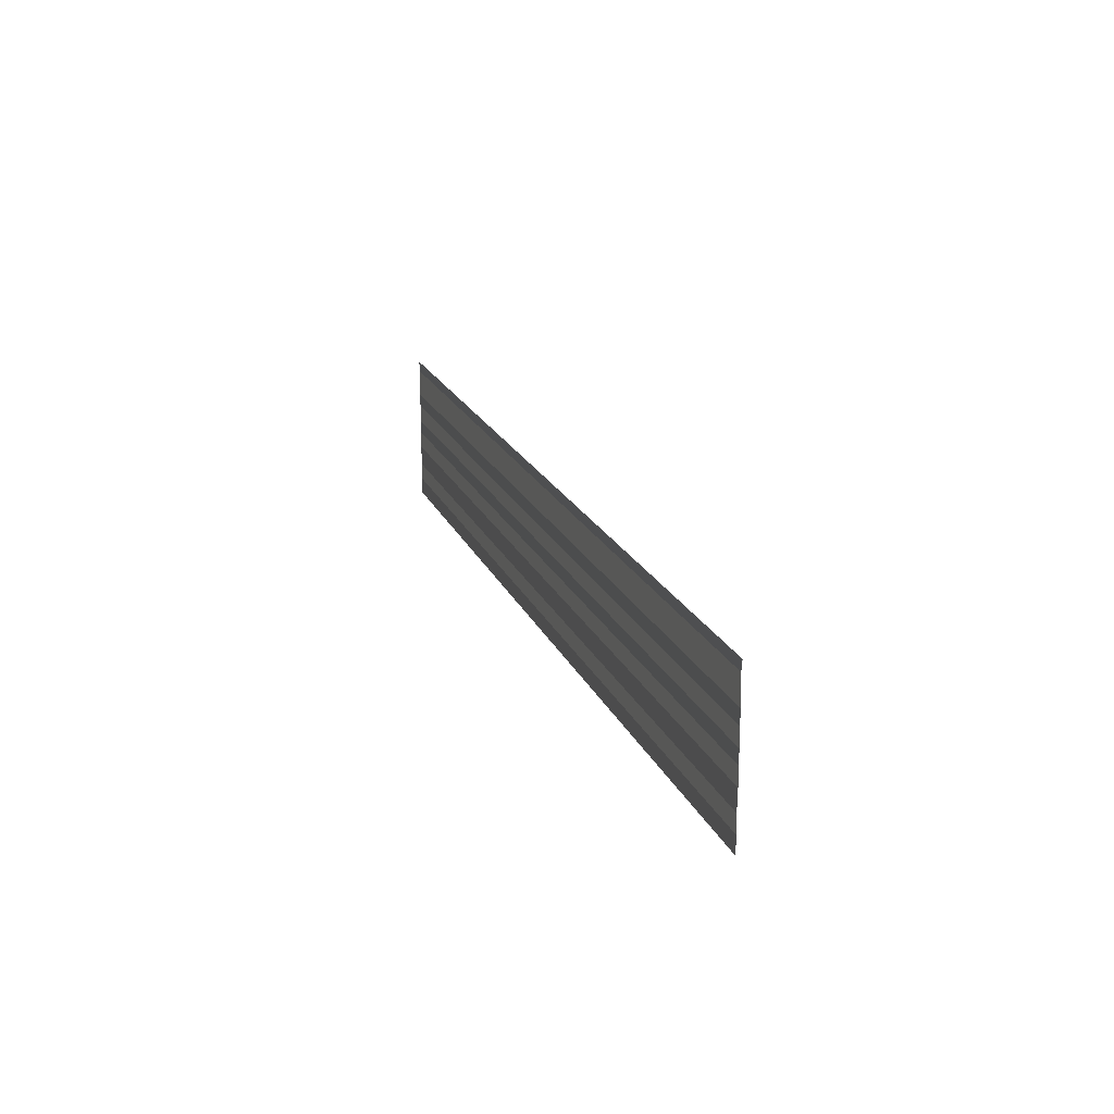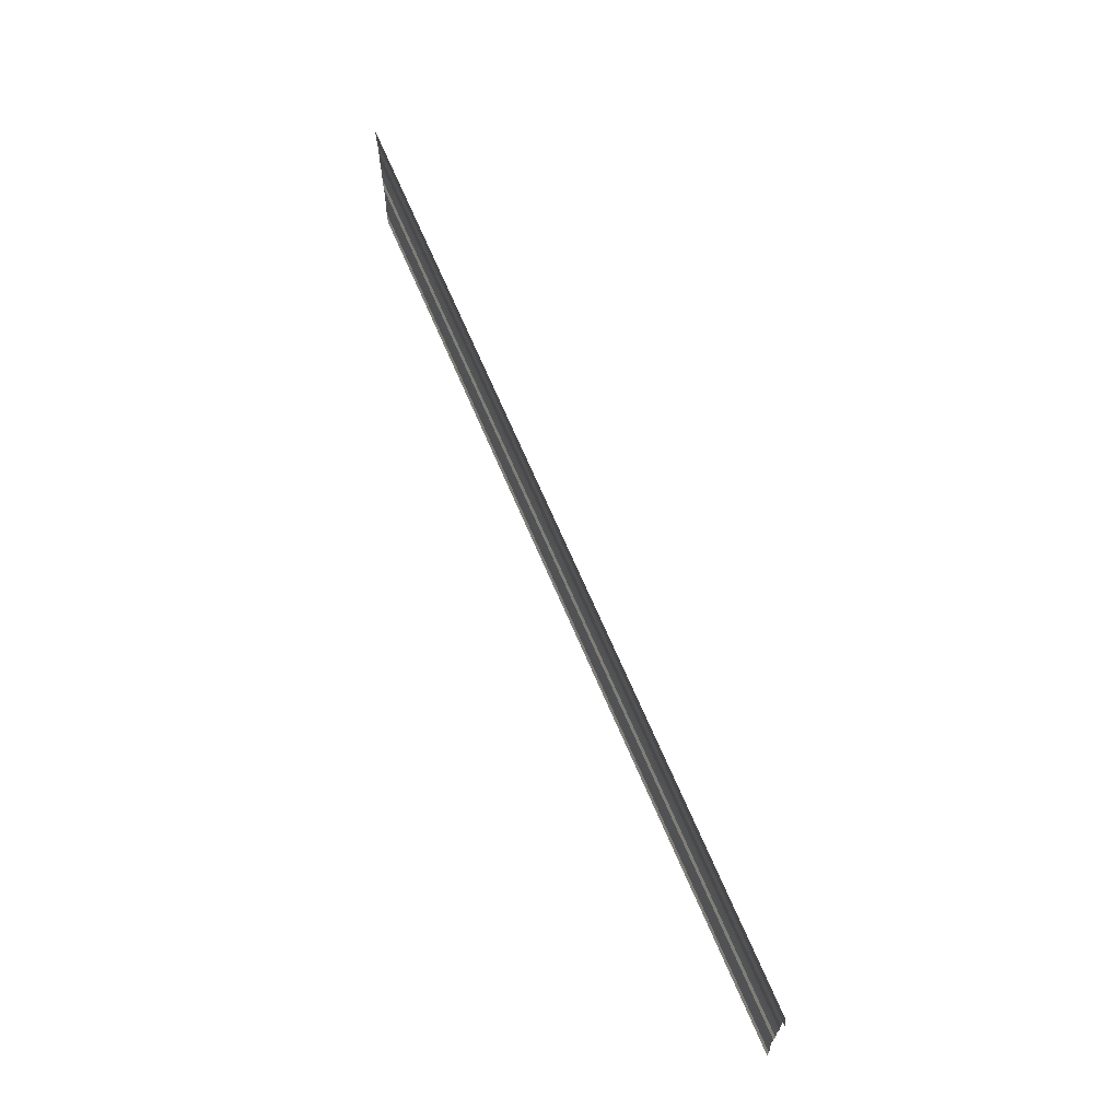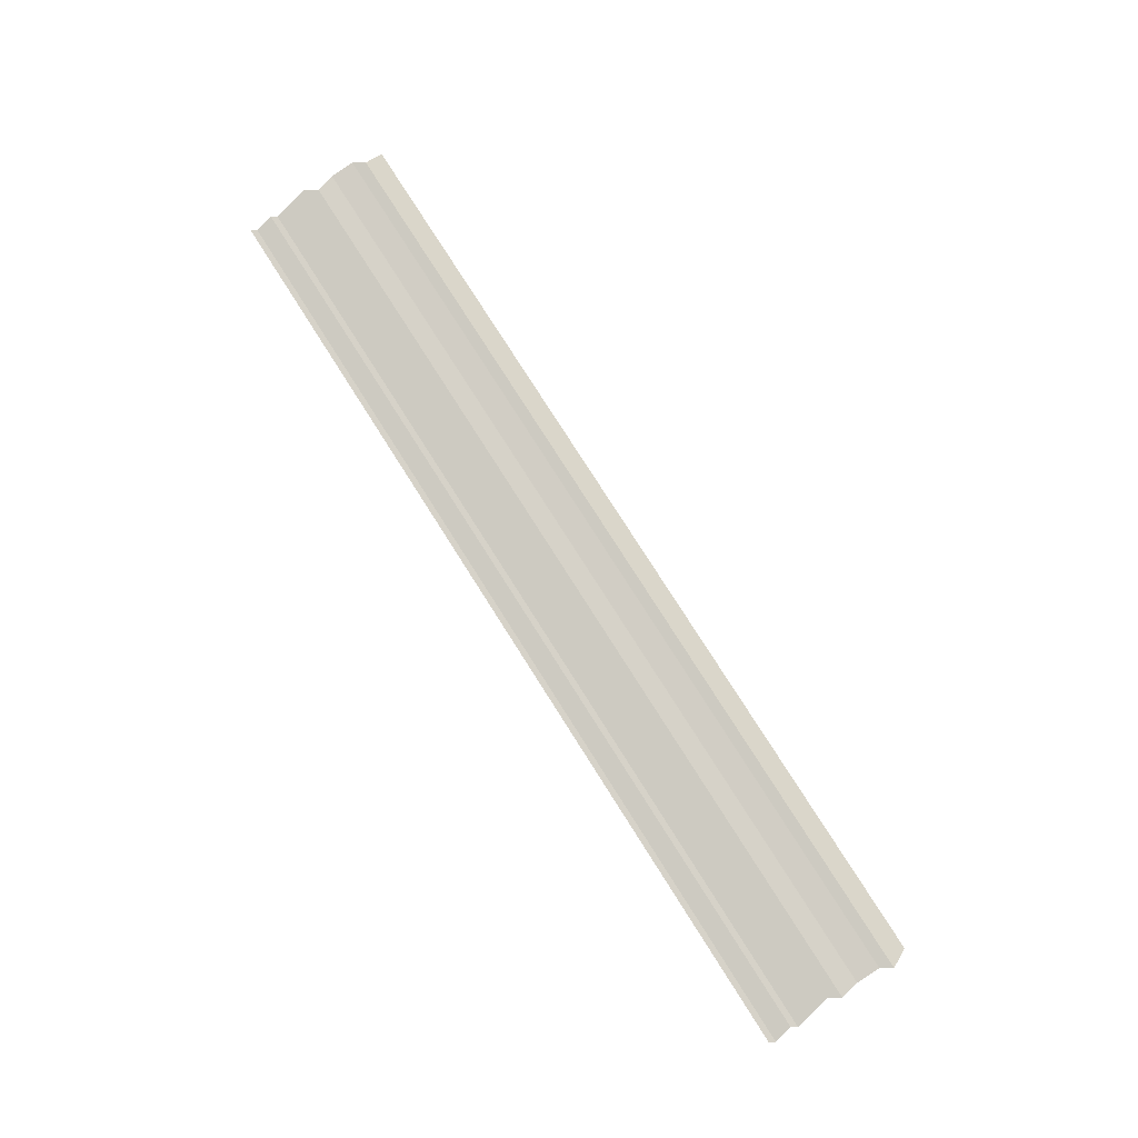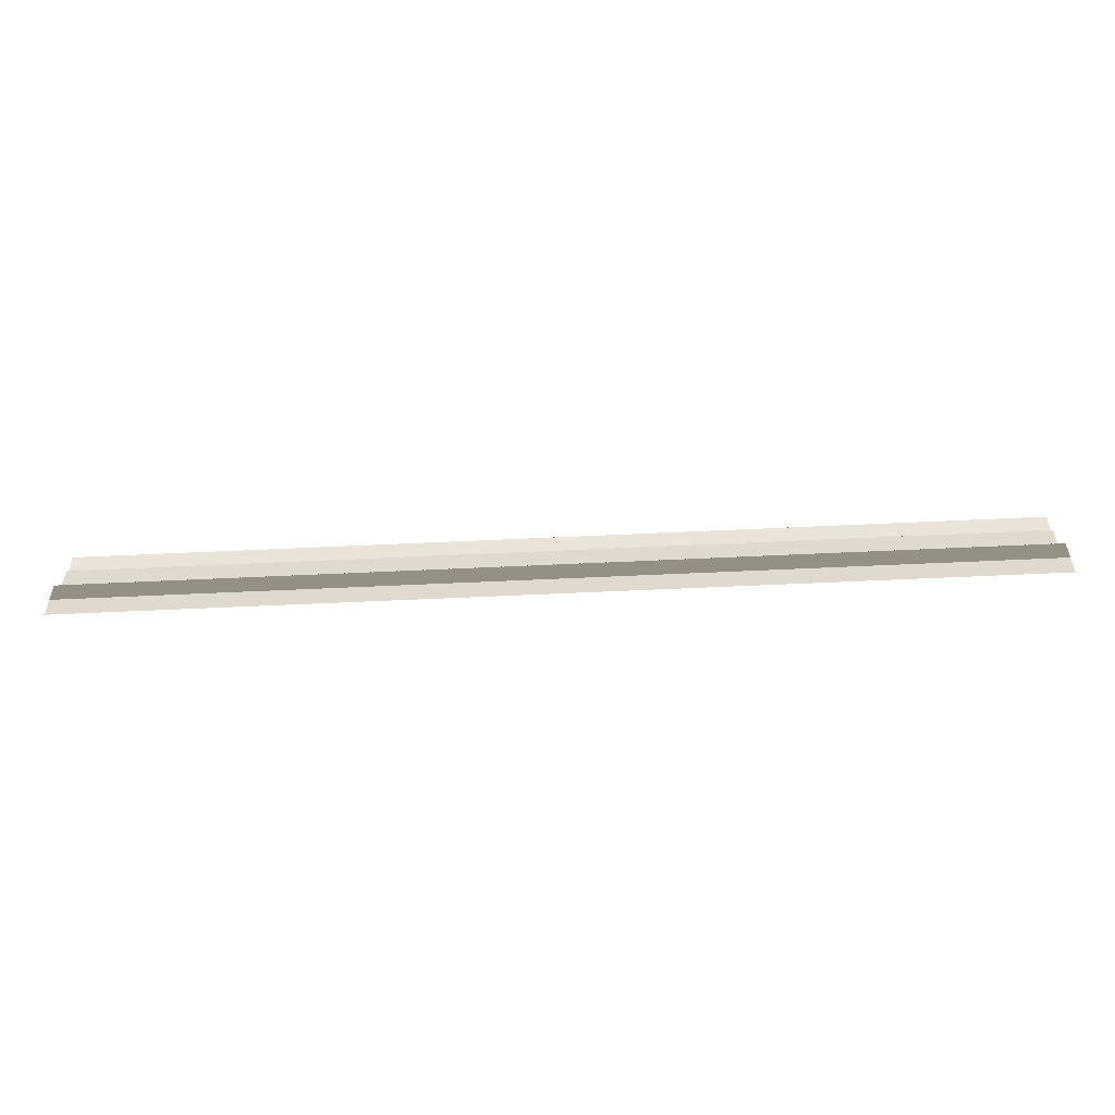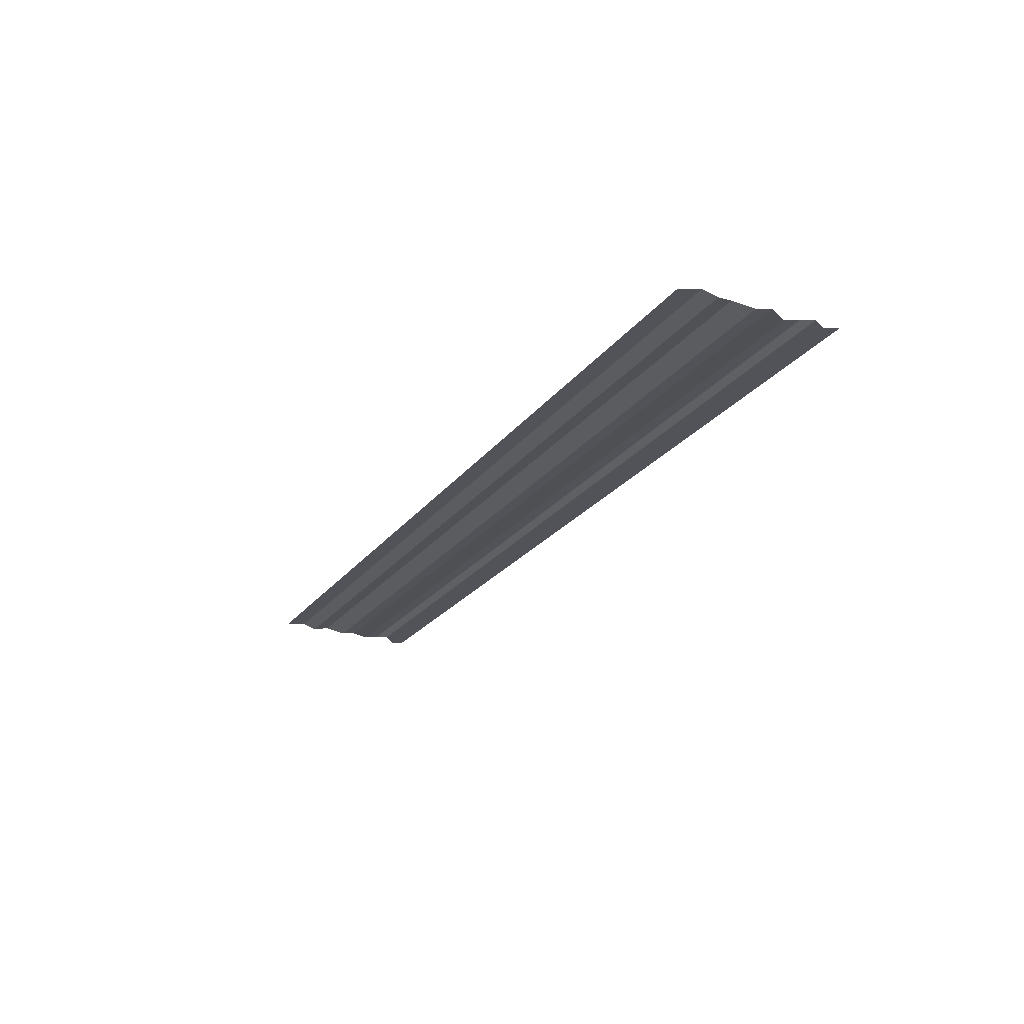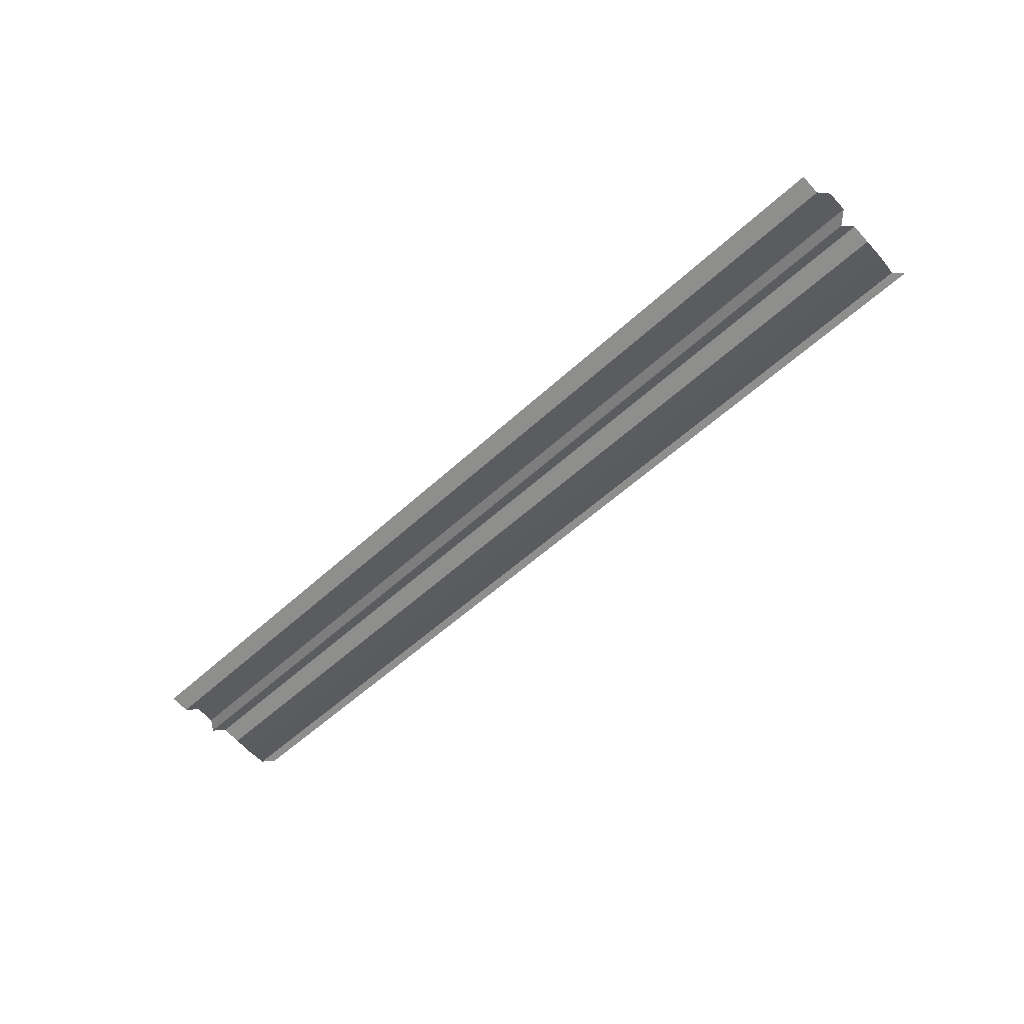
<metadata>
{"format":"obj","ext":"obj","renderer":"f3d","projection":"perspective","resolution":1024,"background":"white","views":[{"elev":19.3,"azim":72.7,"up":"+Z"},{"elev":65.7,"azim":66.8,"up":"+Z"},{"elev":79.2,"azim":57.5,"up":"+Y"},{"elev":-68.1,"azim":-177.4,"up":"+Z"},{"elev":-22.8,"azim":-116.4,"up":"+Y"},{"elev":-53.1,"azim":45.1,"up":"+Y"}]}
</metadata>
<code>
o 5789
v 2168 1876 7.482
v 2168 1876 7.482
v 2168 1876 7.482
v 2168 1876 7.482
v 2168 1876 7.482
v 2168 1876 7.482
v 2168 1876 7.482
v 2168 1876 7.482
v 2168 1876 7.482
v 2168 1876 7.482
v 2168 1876 7.482
v 2168 1876 7.482
v 2168 1876 7.482
v 2168 1876 7.482
v 2168 1876 7.482
v 2168 1876 7.482
v 2168 1876 7.482
v 2168 1876 7.482
v 2168 1876 7.482
v 2168 1876 7.482
v 2168 1876 7.482
v 2168 1876 7.482
v 2168 1876 7.483
v 2168 1876 7.482
v 2168 1876 7.483
v 2168 1876 7.482
v 2168 1876 7.482
v 2168 1876 7.483
v 2168 1876 7.482
v 2168 1876 7.483
v 2168 1876 7.483
v 2168 1876 7.483
v 2168 1876 7.483
v 2168 1876 7.483
v 2168 1876 7.483
v 2168 1876 7.483
v 2168 1876 7.483
v 2168 1876 7.483
v 2168 1876 7.483
v 2168 1876 7.483
v 2168 1876 7.483
v 2168 1876 7.483
v 2168 1876 7.483
v 2168 1876 7.483
v 2168 1876 7.483
v 2168 1876 7.483
v 2168 1876 7.483
v 2168 1876 7.483
v 2168 1876 7.483
v 2168 1876 7.483
v 2168 1876 7.483
v 2168 1876 7.483
v 2168 1876 7.483
v 2168 1876 7.483
v 2168 1876 7.483
v 2168 1876 7.483
v 2168 1876 7.483
v 2168 1876 7.483
v 2168 1876 7.483
v 2168 1876 7.483
v 2168 1876 7.483
v 2168 1876 7.483
v 2168 1876 7.483
v 2168 1876 7.483
v 2168 1876 7.483
v 2168 1876 7.483
v 2168 1876 7.483
v 2168 1876 7.483
v 2168 1876 7.483
v 2168 1876 7.483
v 2168 1876 7.483
v 2168 1876 7.483
v 2168 1876 7.483
v 2168 1876 7.483
v 2168 1876 7.483
v 2168 1876 7.483
v 2168 1876 7.483
v 2168 1876 7.483
v 2168 1876 7.483
v 2168 1876 7.483
v 2168 1876 7.483
v 2168 1876 7.483
v 2168 1876 7.484
v 2168 1876 7.483
v 2168 1876 7.484
v 2168 1876 7.483
v 2168 1876 7.483
v 2168 1876 7.484
v 2168 1876 7.483
v 2168 1876 7.484
v 2168 1876 7.484
v 2168 1876 7.484
v 2168 1876 7.484
v 2168 1876 7.484
v 2168 1876 7.484
v 2168 1876 7.484
v 2168 1876 7.484
v 2168 1876 7.484
v 2168 1876 7.484
v 2168 1876 7.484
f 1 2 3
f 3 4 5
f 6 7 8
f 8 9 10
f 11 12 13
f 13 14 15
f 16 17 18
f 18 19 20
f 21 22 23
f 23 24 25
f 26 27 28
f 28 29 30
f 31 32 33
f 33 34 35
f 36 37 38
f 38 39 40
f 41 42 43
f 43 44 45
f 46 47 48
f 48 49 50
f 51 52 53
f 53 54 55
f 56 57 58
f 58 59 60
f 61 62 63
f 63 64 65
f 66 67 68
f 68 69 70
f 71 72 73
f 73 74 75
f 76 77 78
f 78 79 80
f 81 82 83
f 83 84 85
f 86 87 88
f 88 89 90
f 91 92 93
f 93 94 95
f 96 97 98
f 98 99 100

</code>
